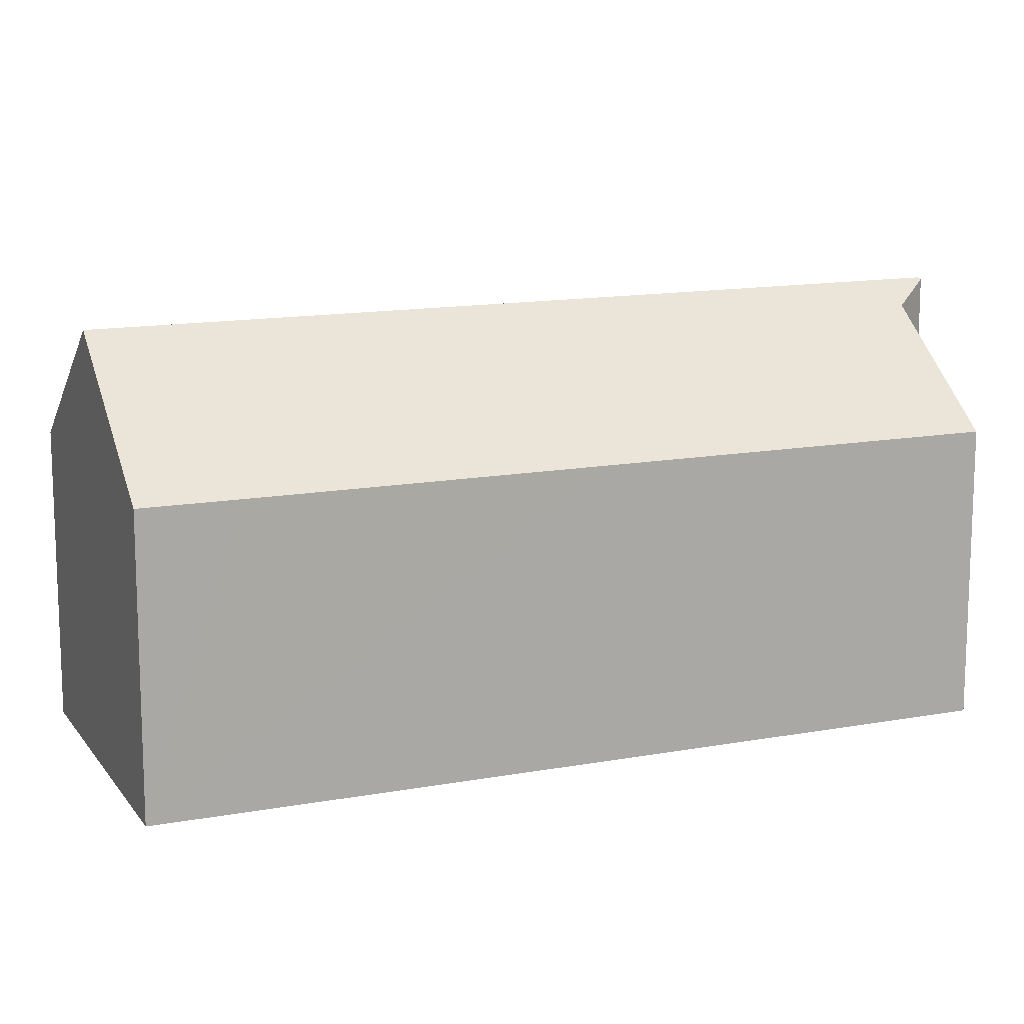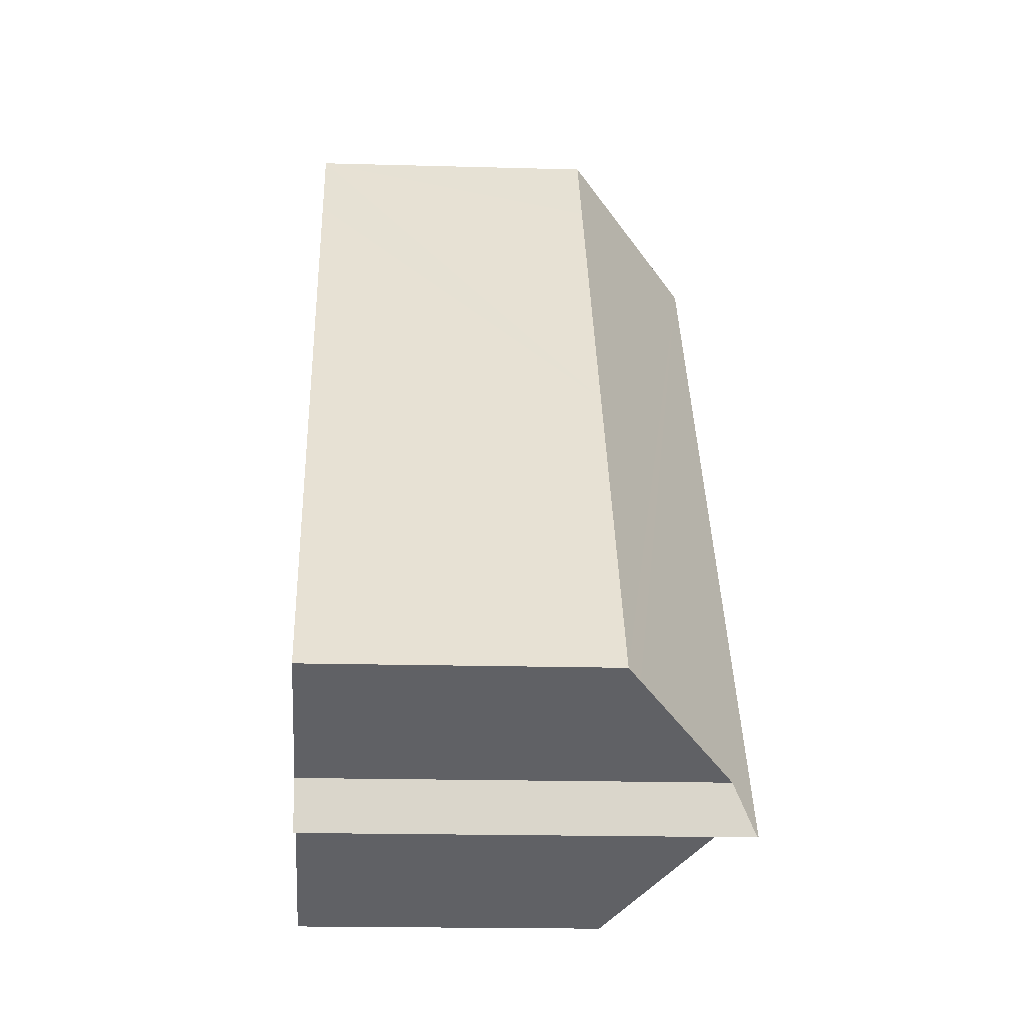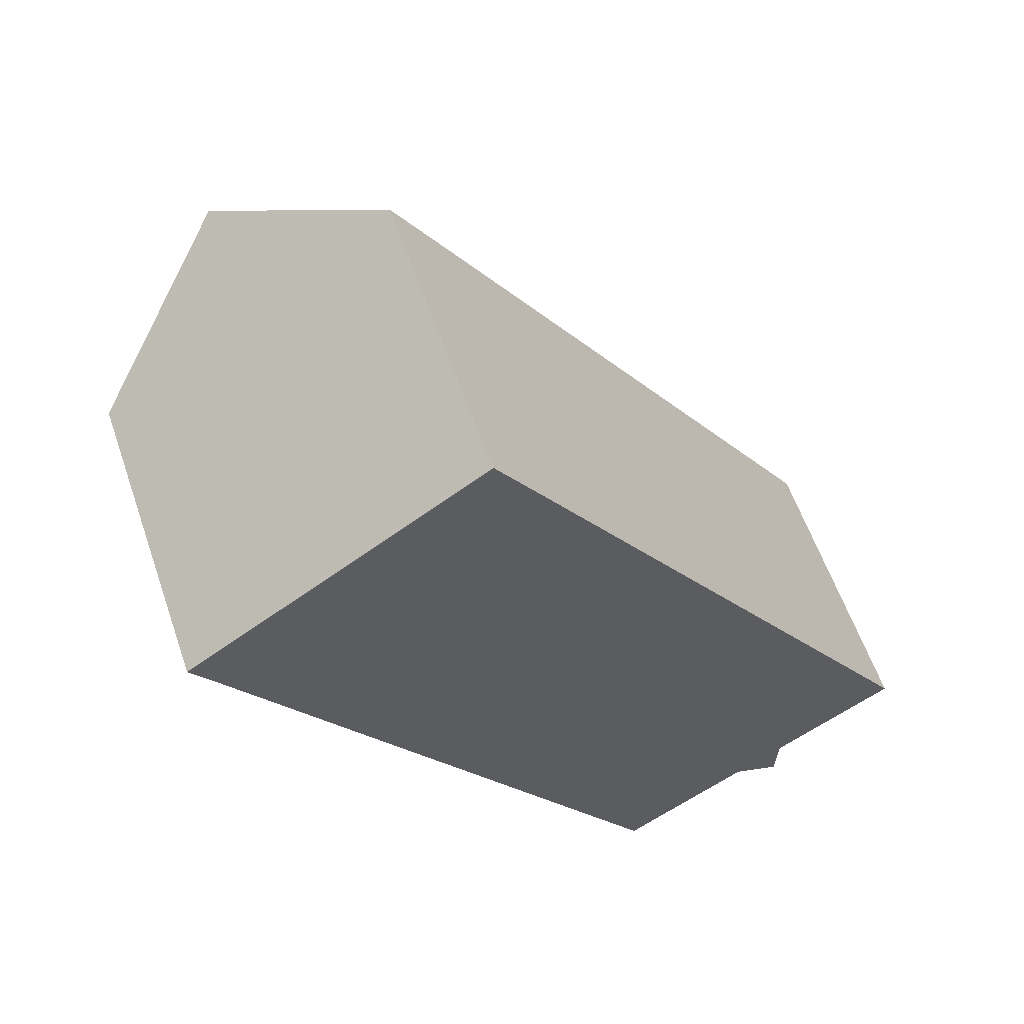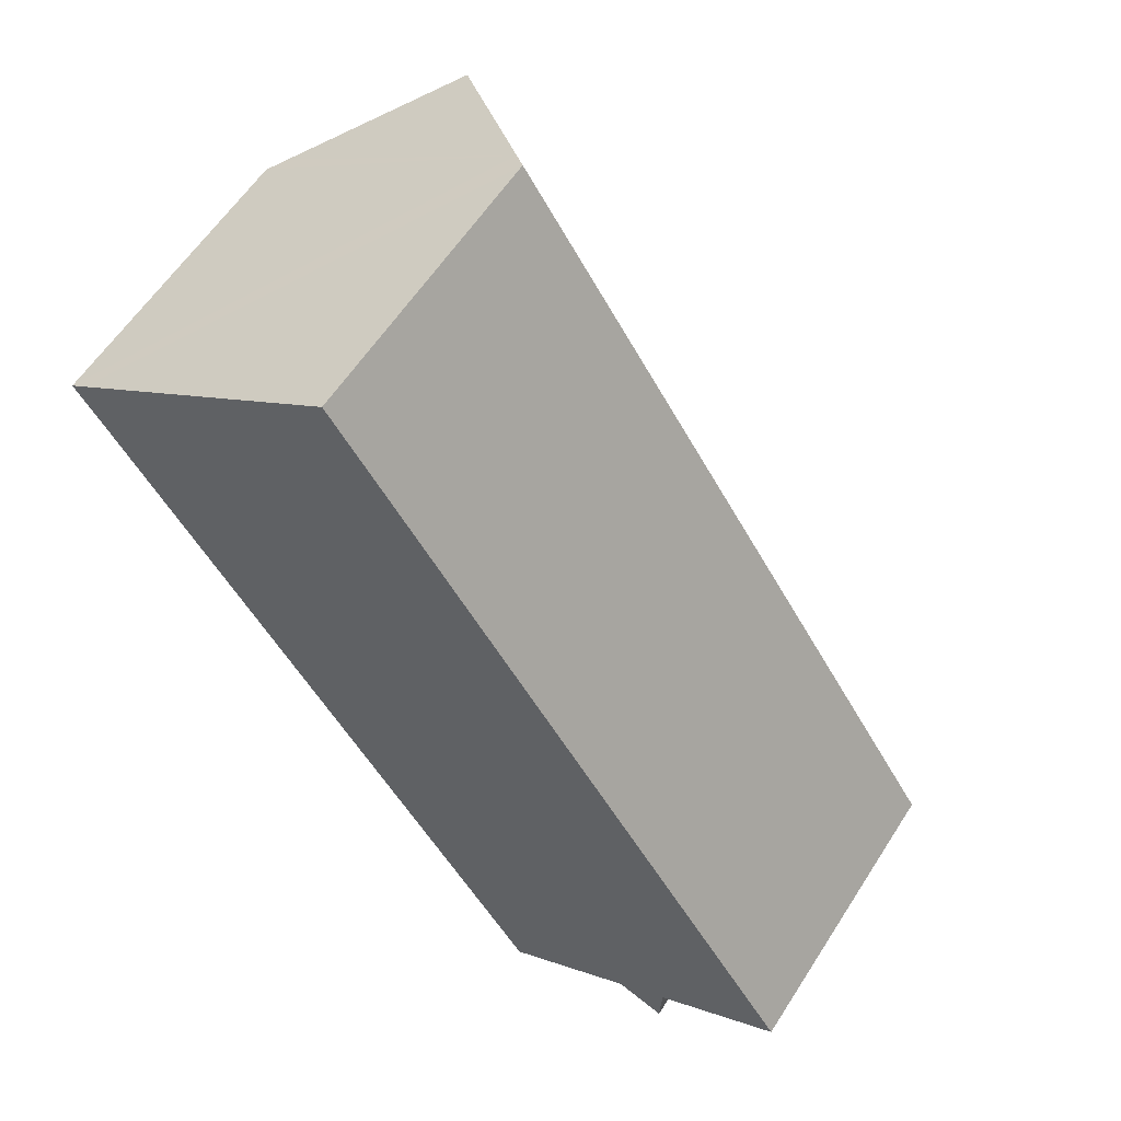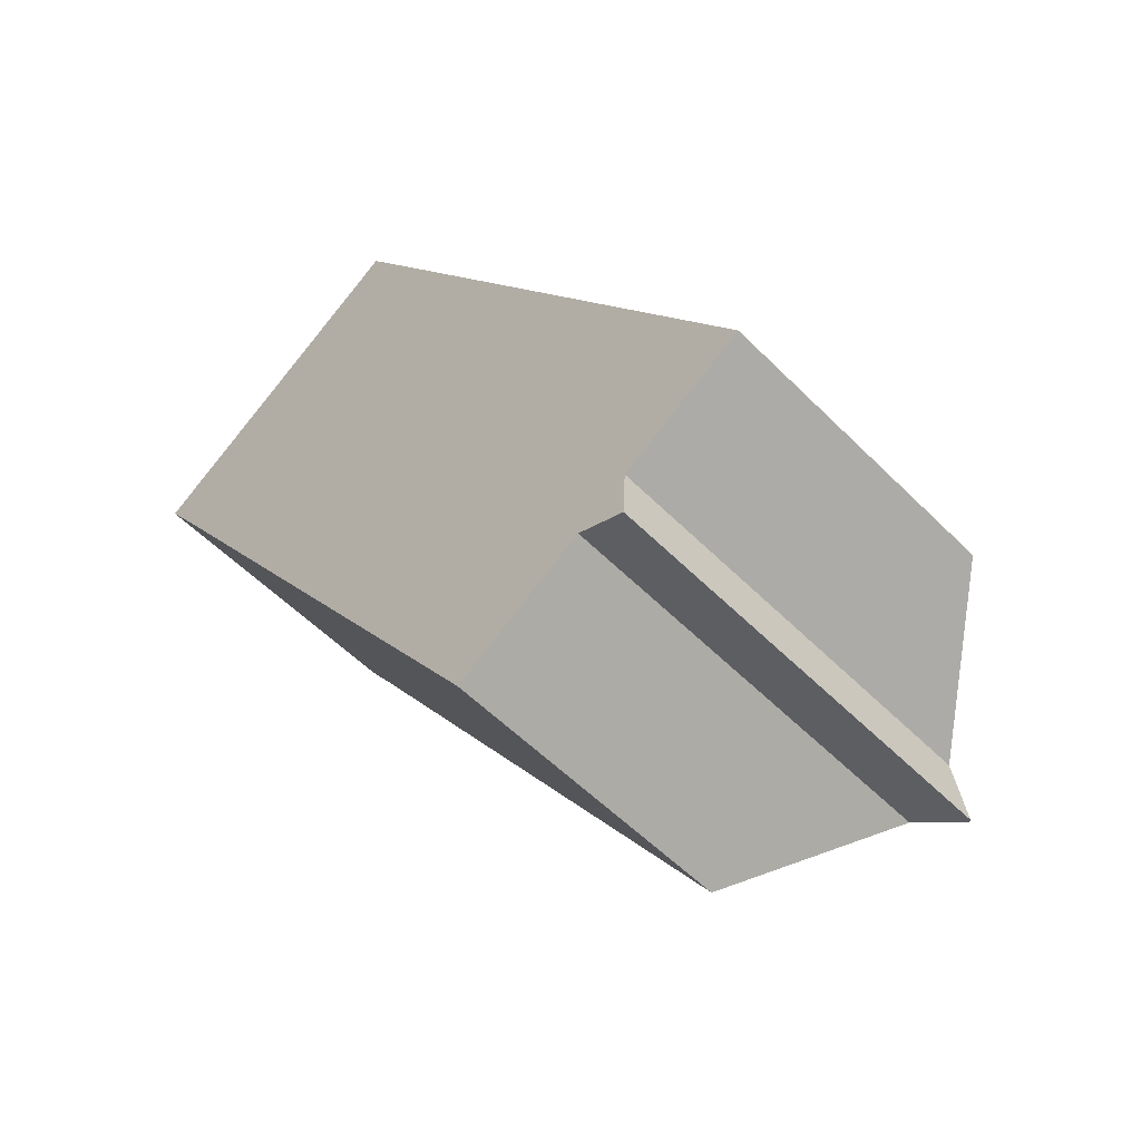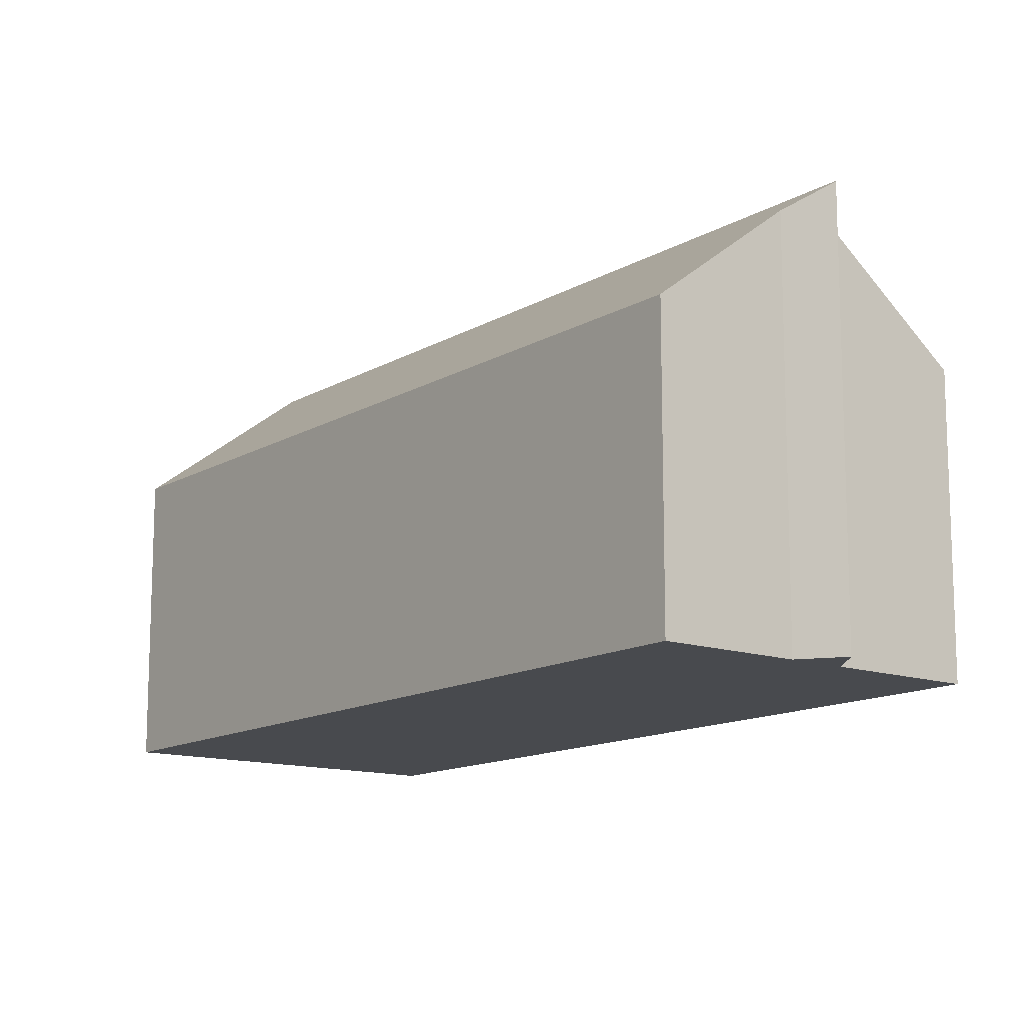
<metadata>
{"format":"obj","ext":"obj","renderer":"f3d","projection":"perspective","resolution":1024,"background":"white","views":[{"elev":13.7,"azim":34.3,"up":"+Y"},{"elev":-18.2,"azim":86.9,"up":"+Z"},{"elev":58.9,"azim":-19.0,"up":"+Z"},{"elev":58.9,"azim":32.4,"up":"+Z"},{"elev":-54.9,"azim":43.5,"up":"+Z"},{"elev":-13.2,"azim":109.6,"up":"+Y"}]}
</metadata>
<code>
v  8.353 7.468 3.487
v  7.04 7.811 4.651
v  7.423 7.47 4.903
v  8.823 7.466 2.772
v  13.8 7.468 -4.852
v  3.7 10.79 2.444
v  15.03 7.469 -6.726
v  19.4 7.47 -13.42
v  19.05 7.775 -13.63
v  16.29 10.2 -15.35
v  16.14 10.79 -16.58
v  16.23 10.75 -16.62
v  7.611 7.464 -11.71
v  12.42 7.998 -17.75
v  11.78 7.443 -18.14
v  15.03 10.28 -16.13
v  6.62 7.469 -10.18
v  6.37 7.47 -9.794
v  1.204 7.497 -1.828
v  0.919 7.498 -1.388
v  0.703 7.499 -1.056
v  0.408 7.855 0.269
v  0 7.491 4.587e-16
v  0 0 0
v  0.703 6.466e-17 -1.056
v  0.919 8.499e-17 -1.388
v  1.204 1.119e-16 -1.828
v  6.37 5.997e-16 -9.794
v  6.62 6.233e-16 -10.18
v  7.502 7.465 -11.54
v  7.502 7.066e-16 -11.54
v  7.611 7.168e-16 -11.71
v  11.78 1.111e-15 -18.14
v  0.408 -1.647e-17 0.269
v  7.423 -3.002e-16 4.903
v  3.7 -1.497e-16 2.444
v  7.04 -2.848e-16 4.651
v  8.353 -2.135e-16 3.487
v  8.823 -1.697e-16 2.772
v  13.8 2.971e-16 -4.852
v  15.03 4.118e-16 -6.726
v  19.4 8.217e-16 -13.42
v  16.29 9.4e-16 -15.35
v  19.05 8.349e-16 -13.63
v  16.23 1.018e-15 -16.62
v  15.03 9.879e-16 -16.13
v  16.14 1.015e-15 -16.58
v  12.42 1.087e-15 -17.75
g defaultobject
f 1 2 3
f 2 1 4
f 2 4 5
f 2 5 6
f 6 5 7
f 6 7 8
f 6 8 9
f 6 9 10
f 6 10 11
f 11 10 12
f 13 14 15
f 14 13 16
f 16 13 17
f 16 17 18
f 16 18 19
f 16 19 11
f 11 19 6
f 6 19 20
f 6 20 21
f 6 21 22
f 22 21 23
f 21 24 23
f 24 21 25
f 25 21 20
f 25 20 26
f 26 20 19
f 26 19 27
f 27 19 18
f 27 18 28
f 28 18 17
f 28 17 29
f 29 17 30
f 29 30 31
f 31 30 13
f 31 13 32
f 32 13 15
f 32 15 33
f 22 2 6
f 2 22 23
f 2 23 24
f 2 24 3
f 3 24 34
f 3 34 35
f 35 34 36
f 35 36 37
f 35 1 3
f 1 35 4
f 4 35 5
f 5 35 38
f 5 38 39
f 5 39 40
f 5 40 7
f 7 40 8
f 8 40 41
f 8 41 42
f 9 43 10
f 43 9 8
f 43 8 42
f 43 42 44
f 12 16 11
f 16 12 45
f 16 45 46
f 46 45 47
f 46 14 16
f 14 46 15
f 15 46 33
f 33 46 48
f 10 45 12
f 45 10 43
f 43 47 45
f 47 43 46
f 48 32 33
f 32 48 46
f 32 46 43
f 32 43 44
f 32 44 42
f 32 42 41
f 32 41 31
f 31 41 29
f 29 41 40
f 29 40 28
f 28 40 27
f 27 40 39
f 27 39 26
f 26 39 25
f 25 39 24
f 24 39 38
f 24 38 34
f 34 38 35
f 34 35 36
f 36 35 37

</code>
